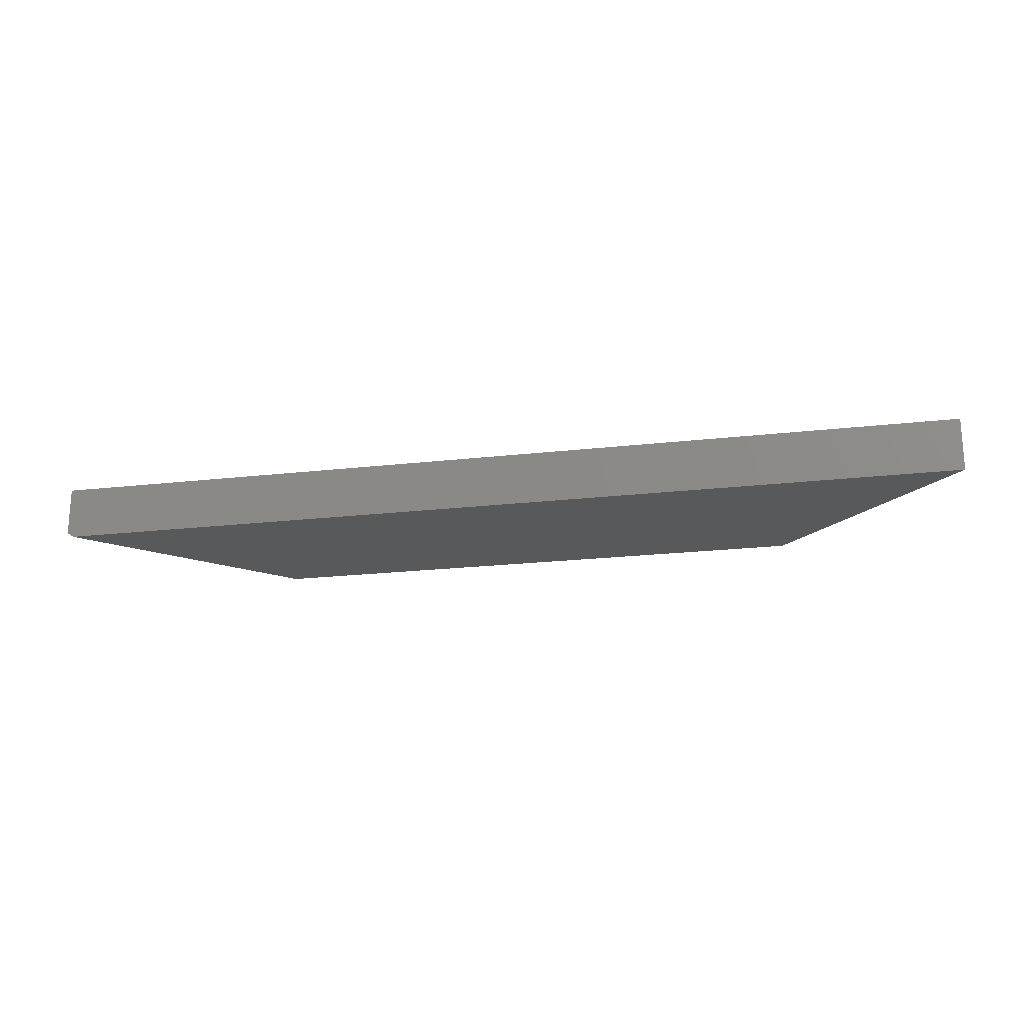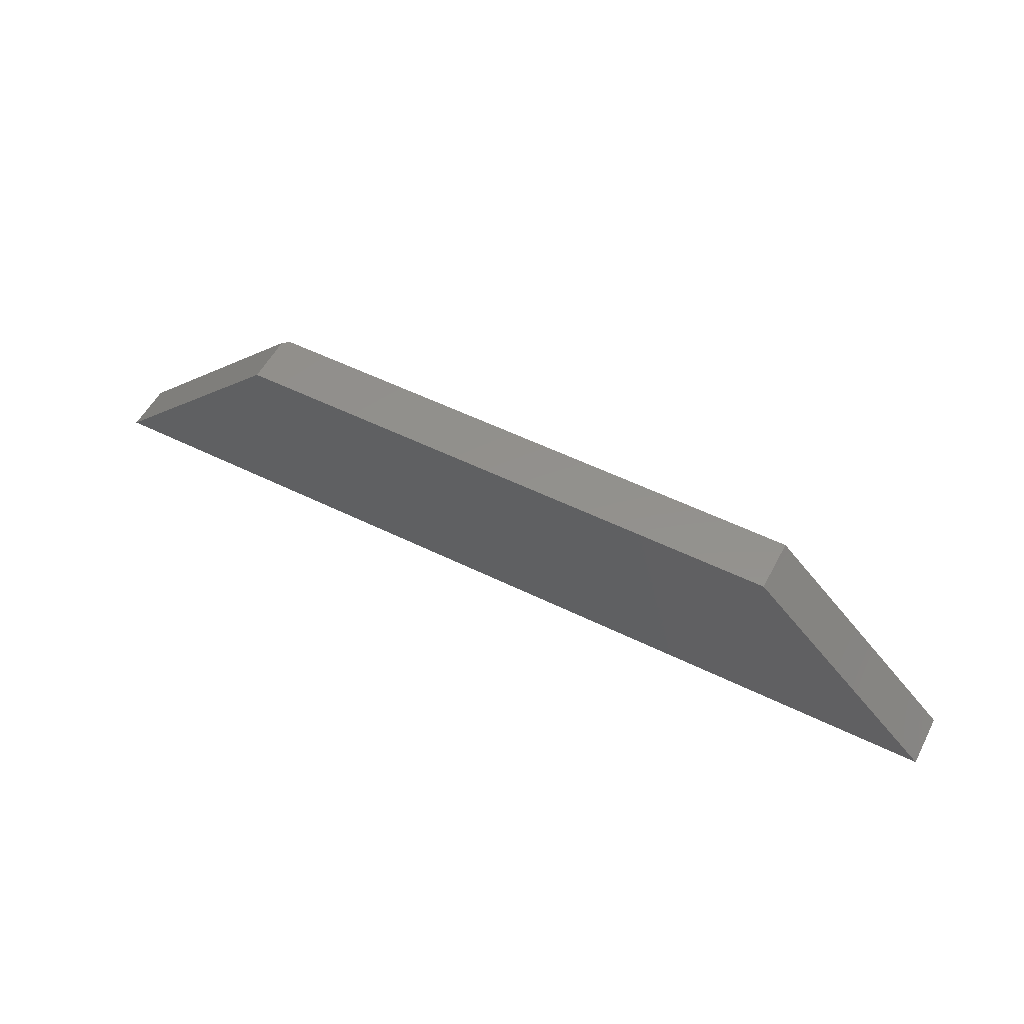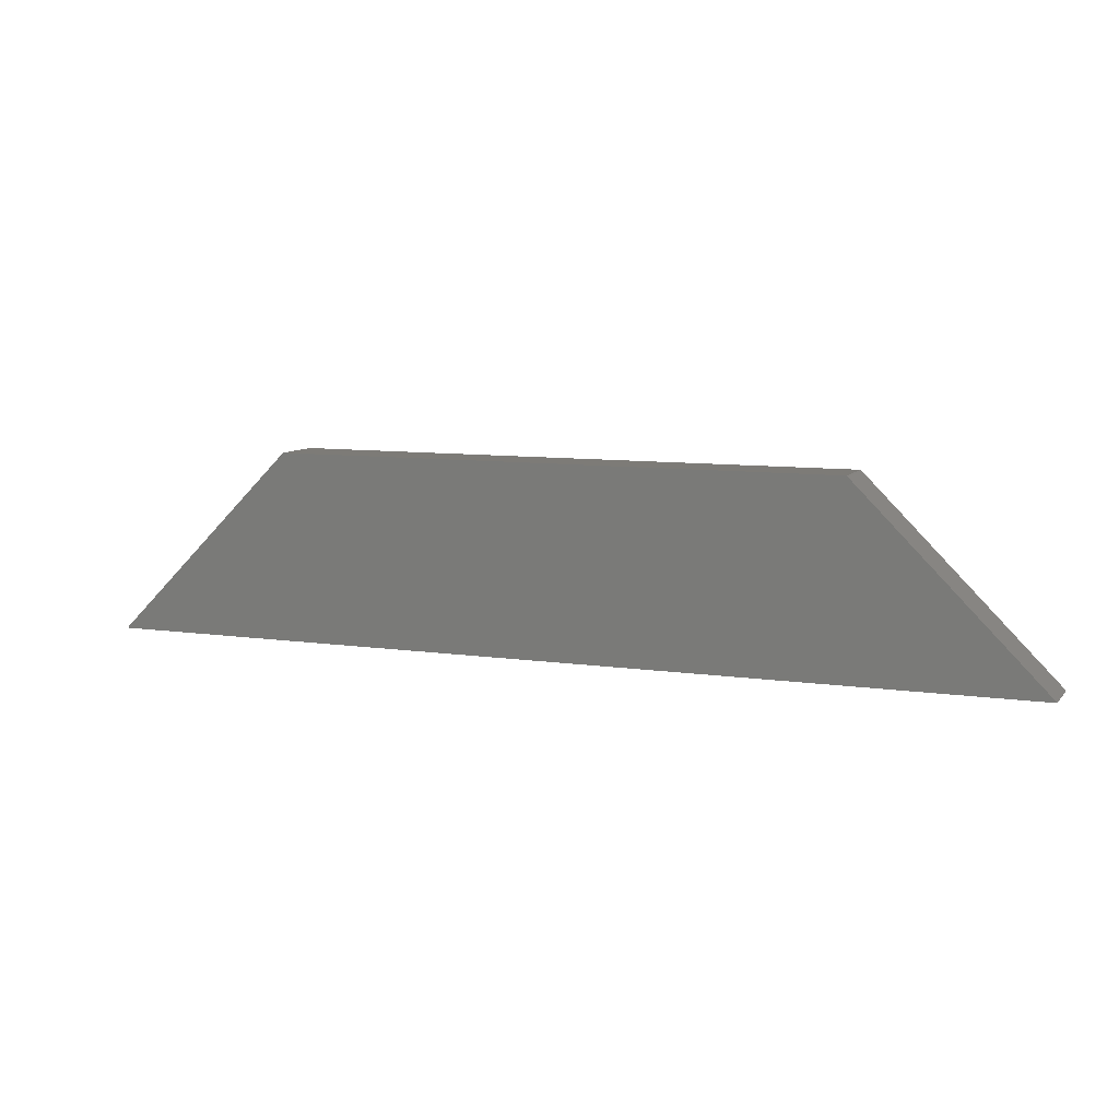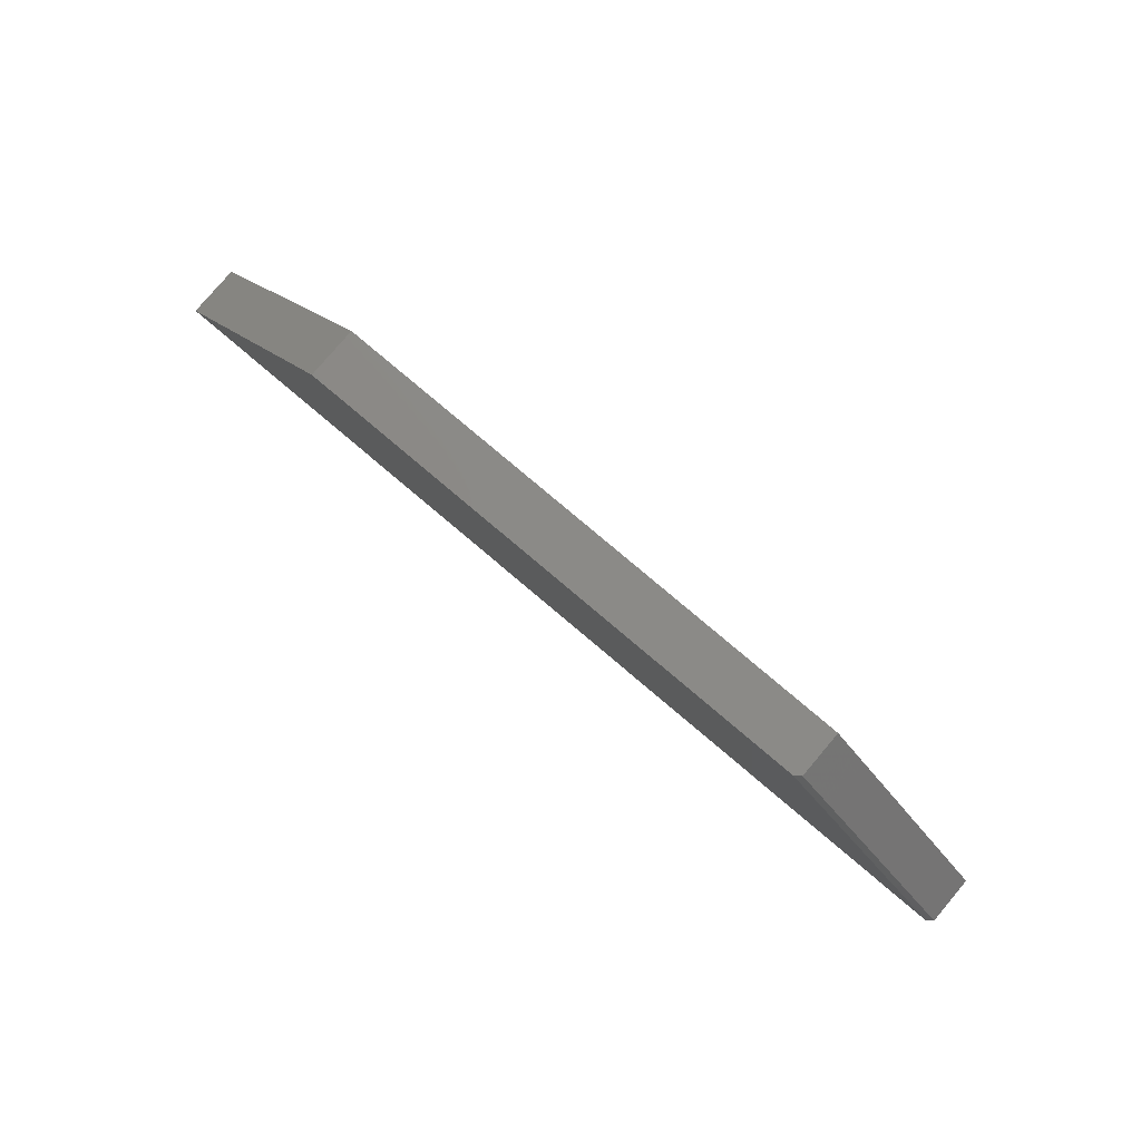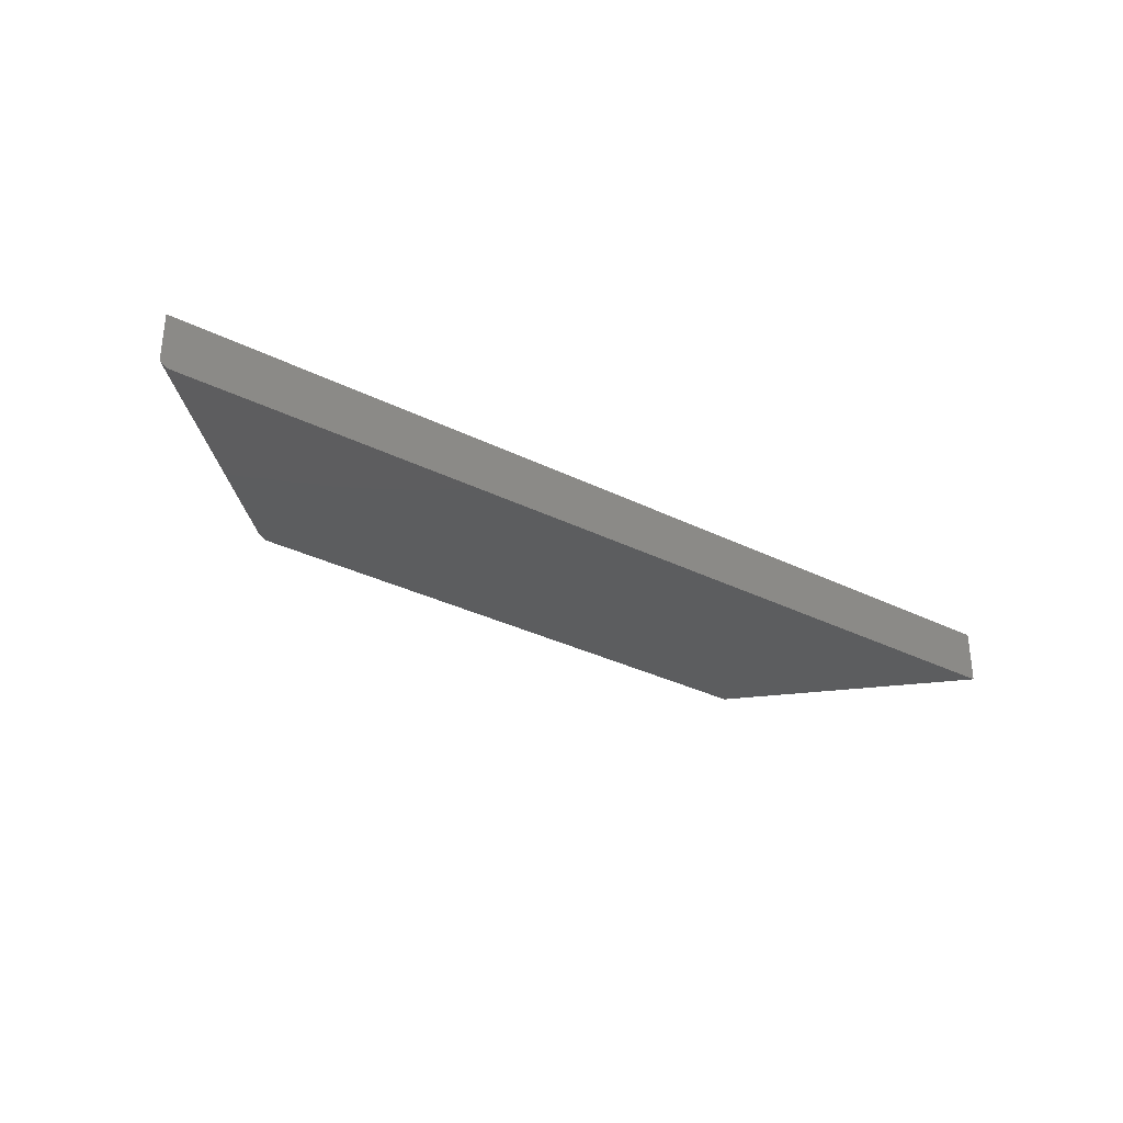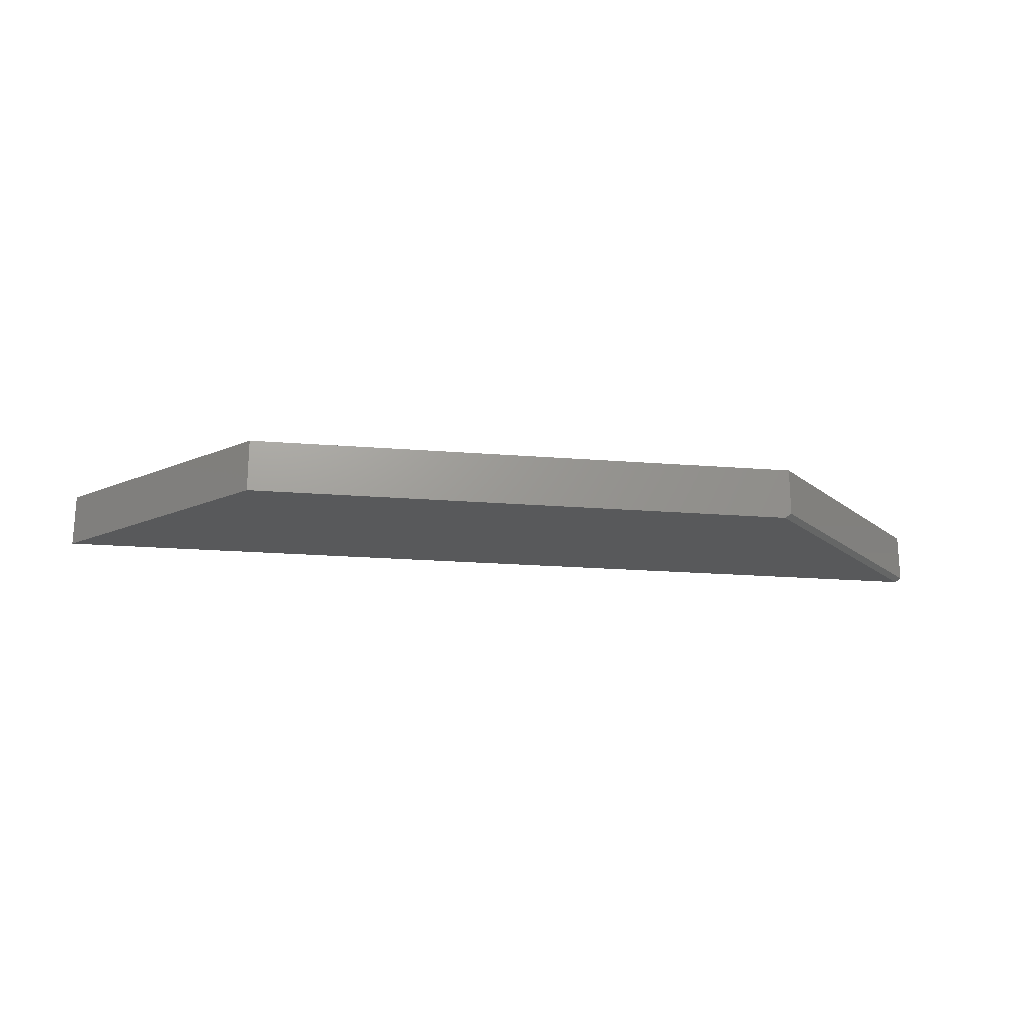
<metadata>
{"format":"stl","ext":"stl","renderer":"f3d","projection":"perspective","resolution":1024,"background":"white","views":[{"elev":-20.5,"azim":12.0,"up":"+Z"},{"elev":54.4,"azim":27.5,"up":"+Y"},{"elev":8.6,"azim":21.9,"up":"+Y"},{"elev":79.4,"azim":-139.8,"up":"+Y"},{"elev":-32.0,"azim":-35.1,"up":"+Z"},{"elev":-20.7,"azim":171.8,"up":"+Z"}]}
</metadata>
<code>
# stl→obj: 10 verts, 16 faces
v -0.739 -0.1562 0
v -0.439 0.1437 0
v 0.75 -0.1562 0
v 0.45 0.1437 0
v -0.45 0.1437 0.08594
v -0.45 0.1437 0.007812
v -0.75 -0.1562 0.08594
v -0.75 -0.1562 0.007812
v 0.45 0.1437 0.08594
v 0.75 -0.1562 0.08594
f 1 2 3
f 3 2 4
f 5 6 7
f 7 6 8
f 9 4 5
f 5 4 2
f 5 2 6
f 3 10 1
f 1 10 7
f 1 7 8
f 6 2 8
f 8 2 1
f 7 10 5
f 5 10 9
f 10 3 9
f 9 3 4

</code>
